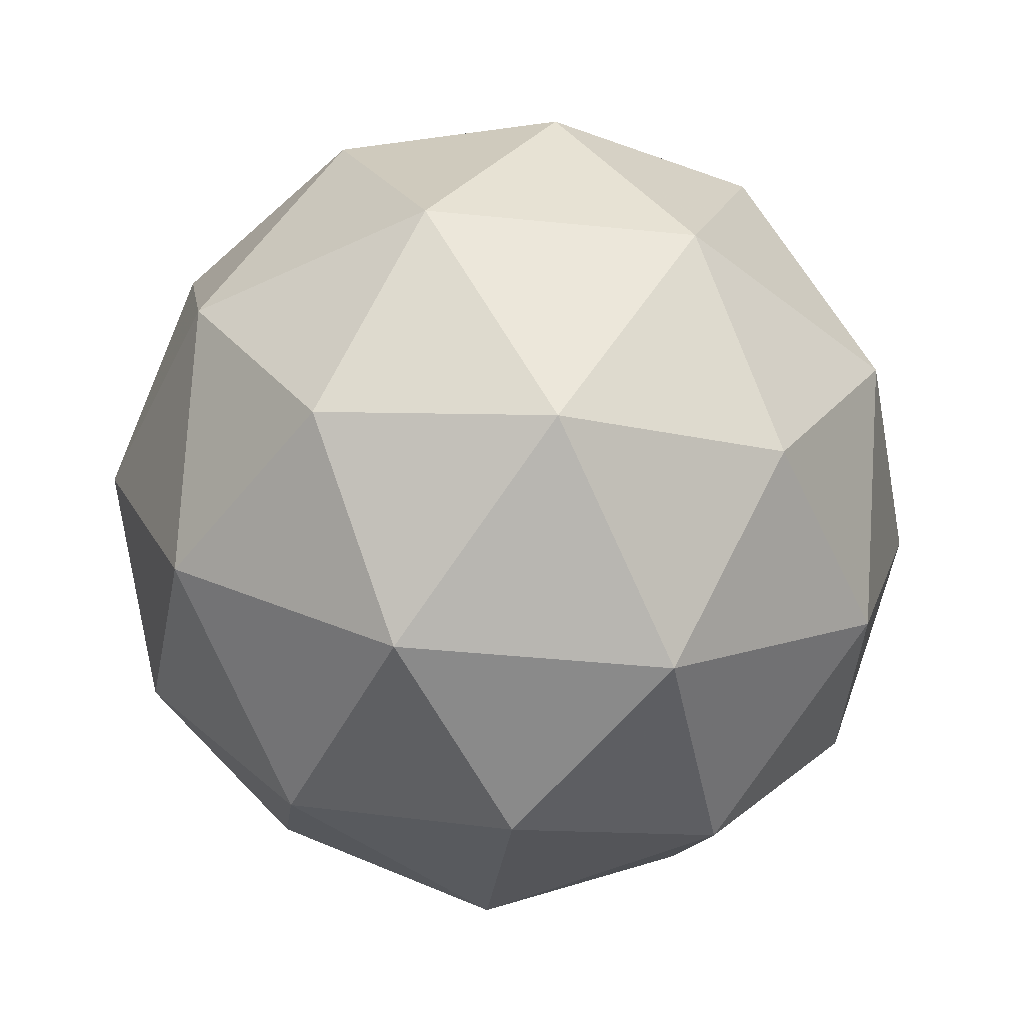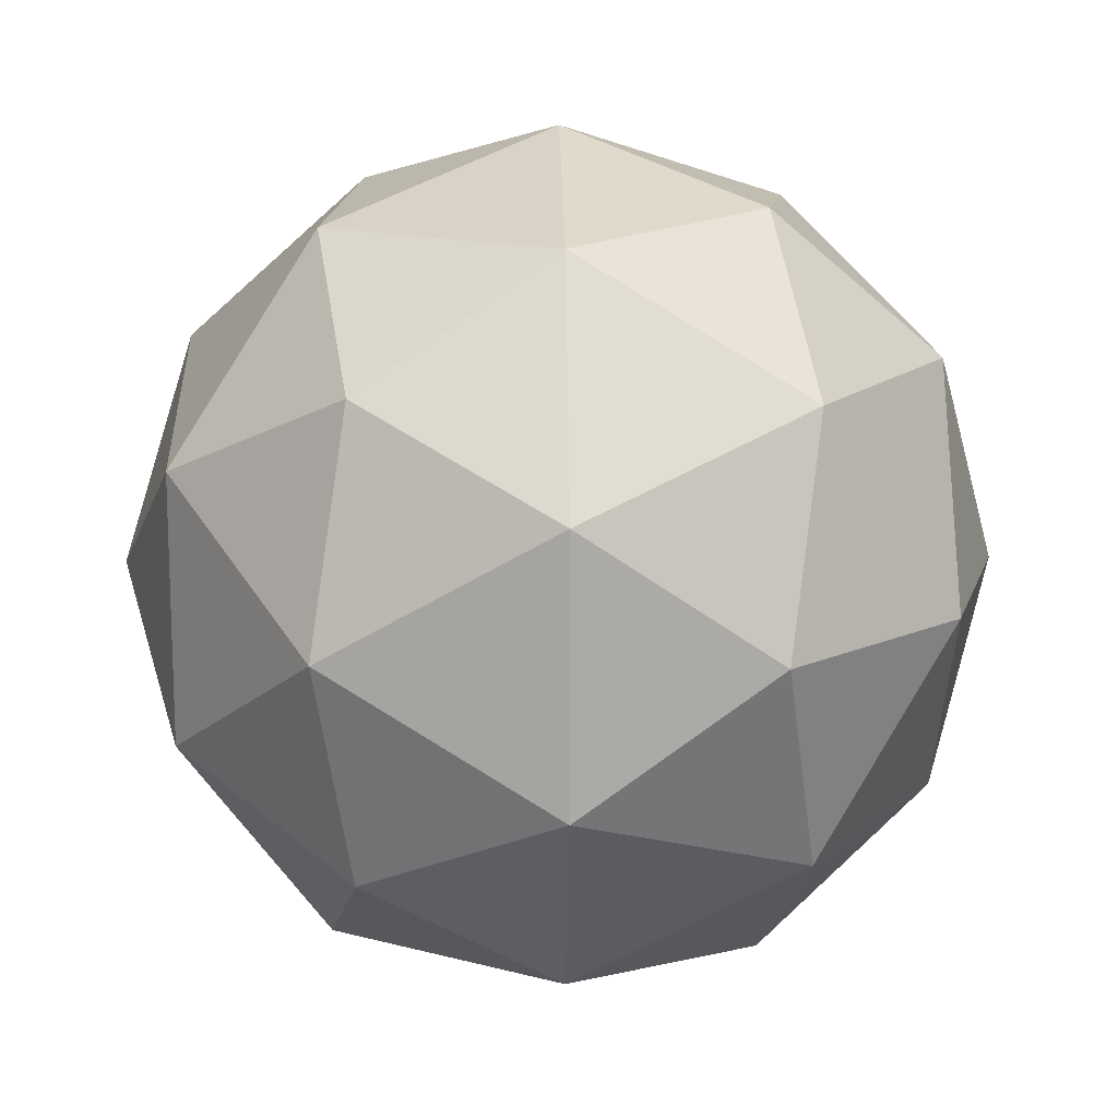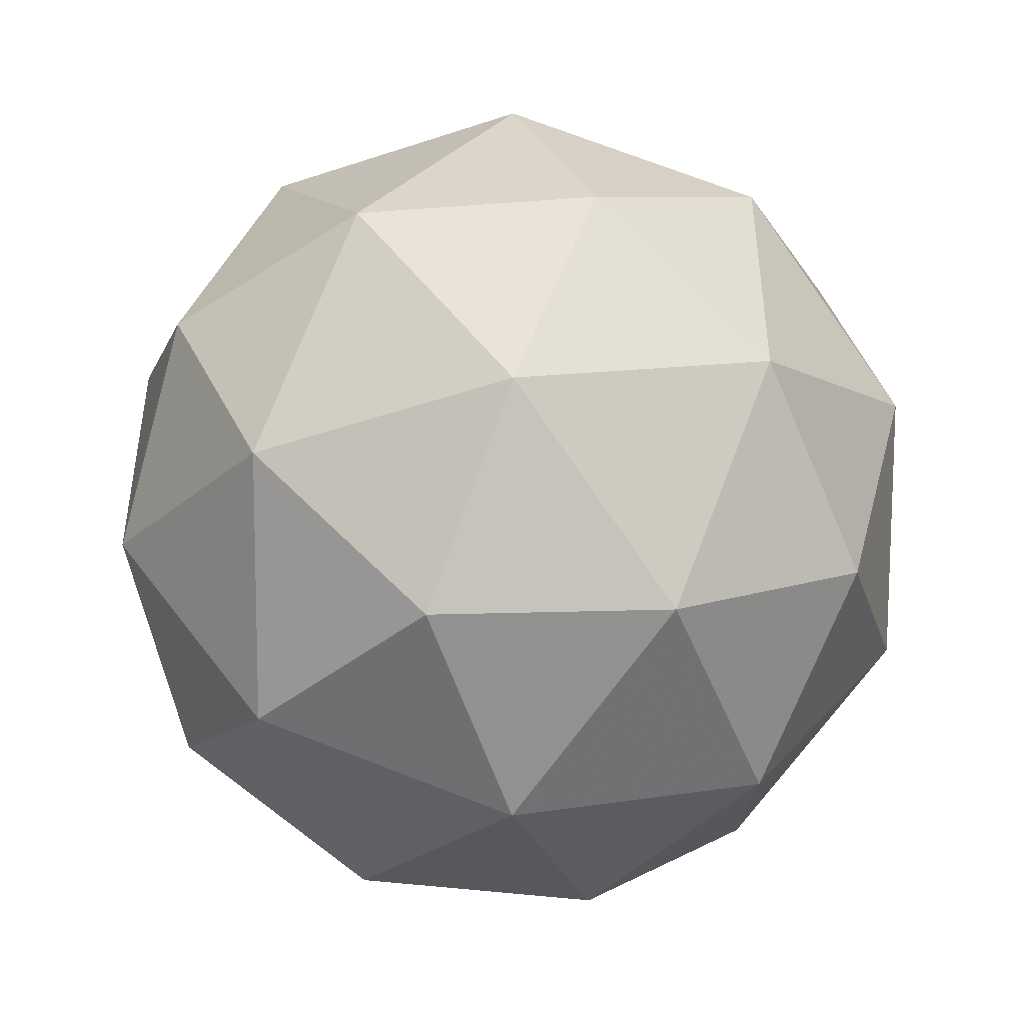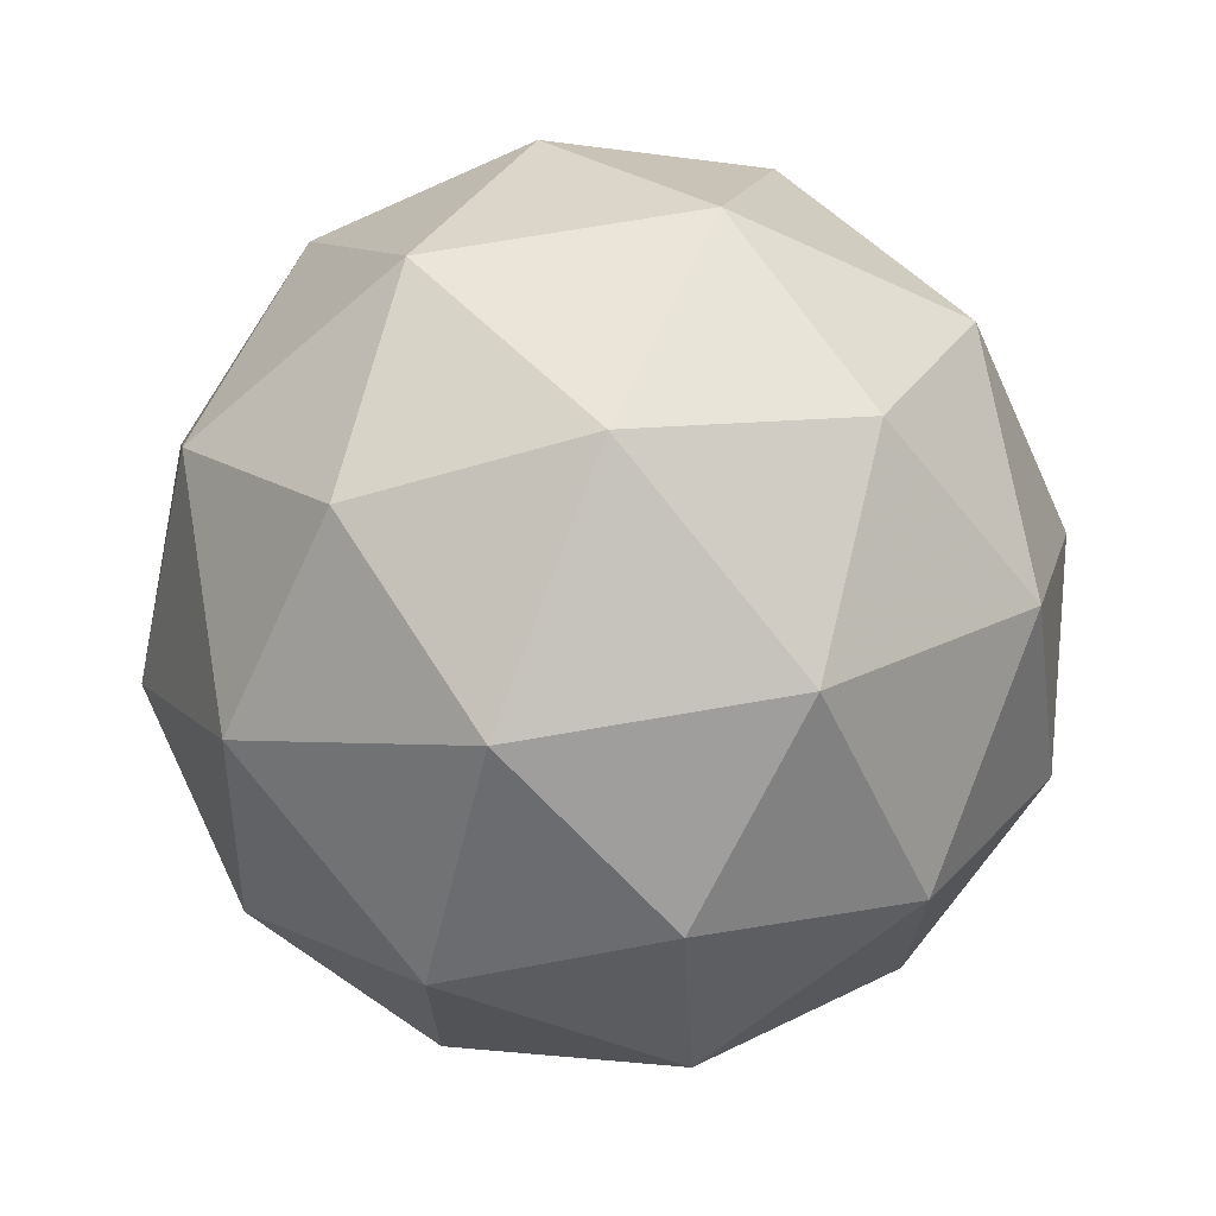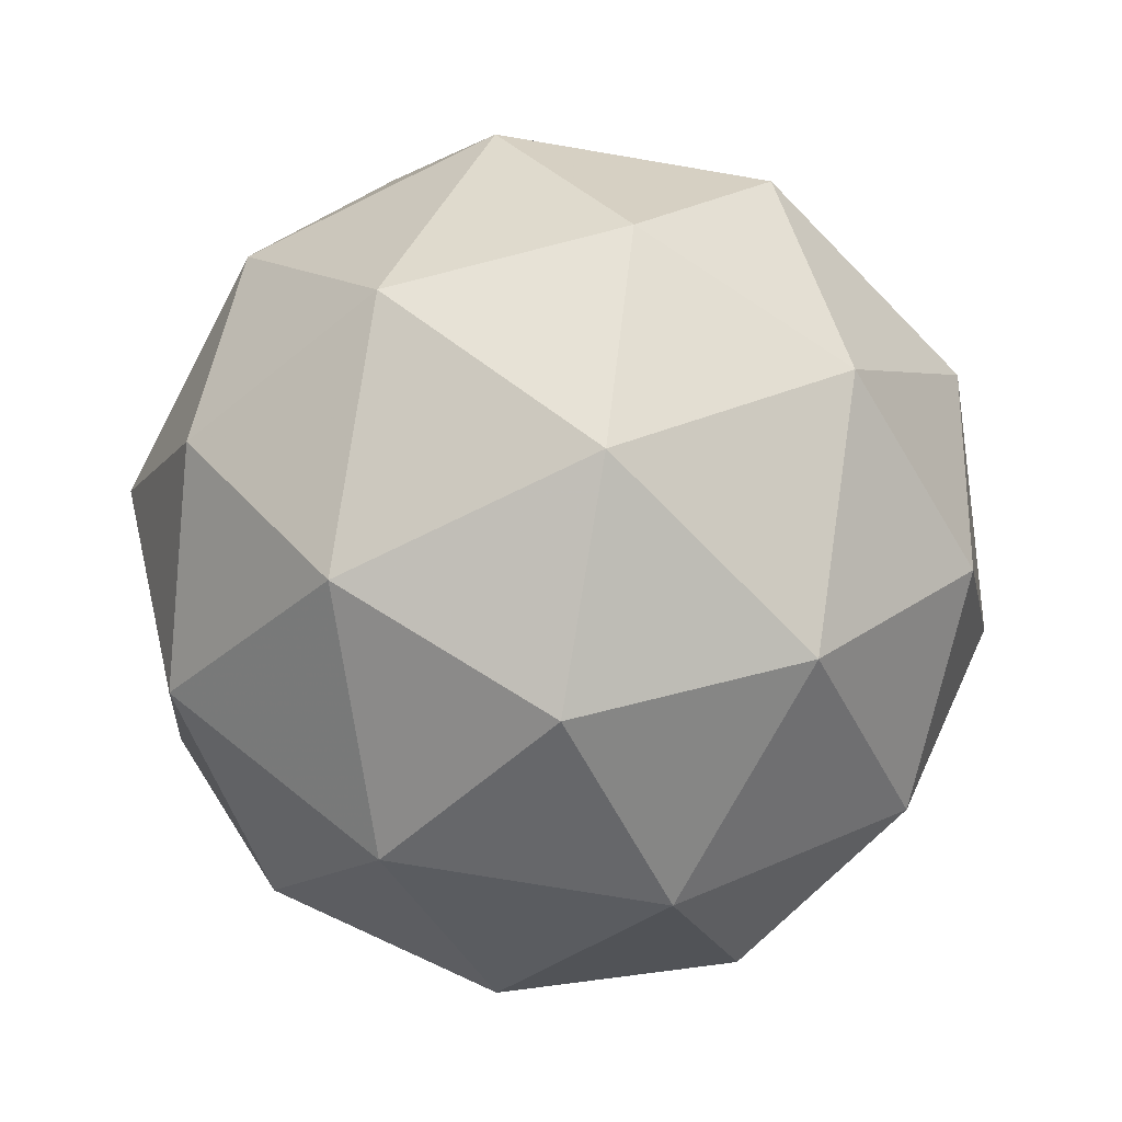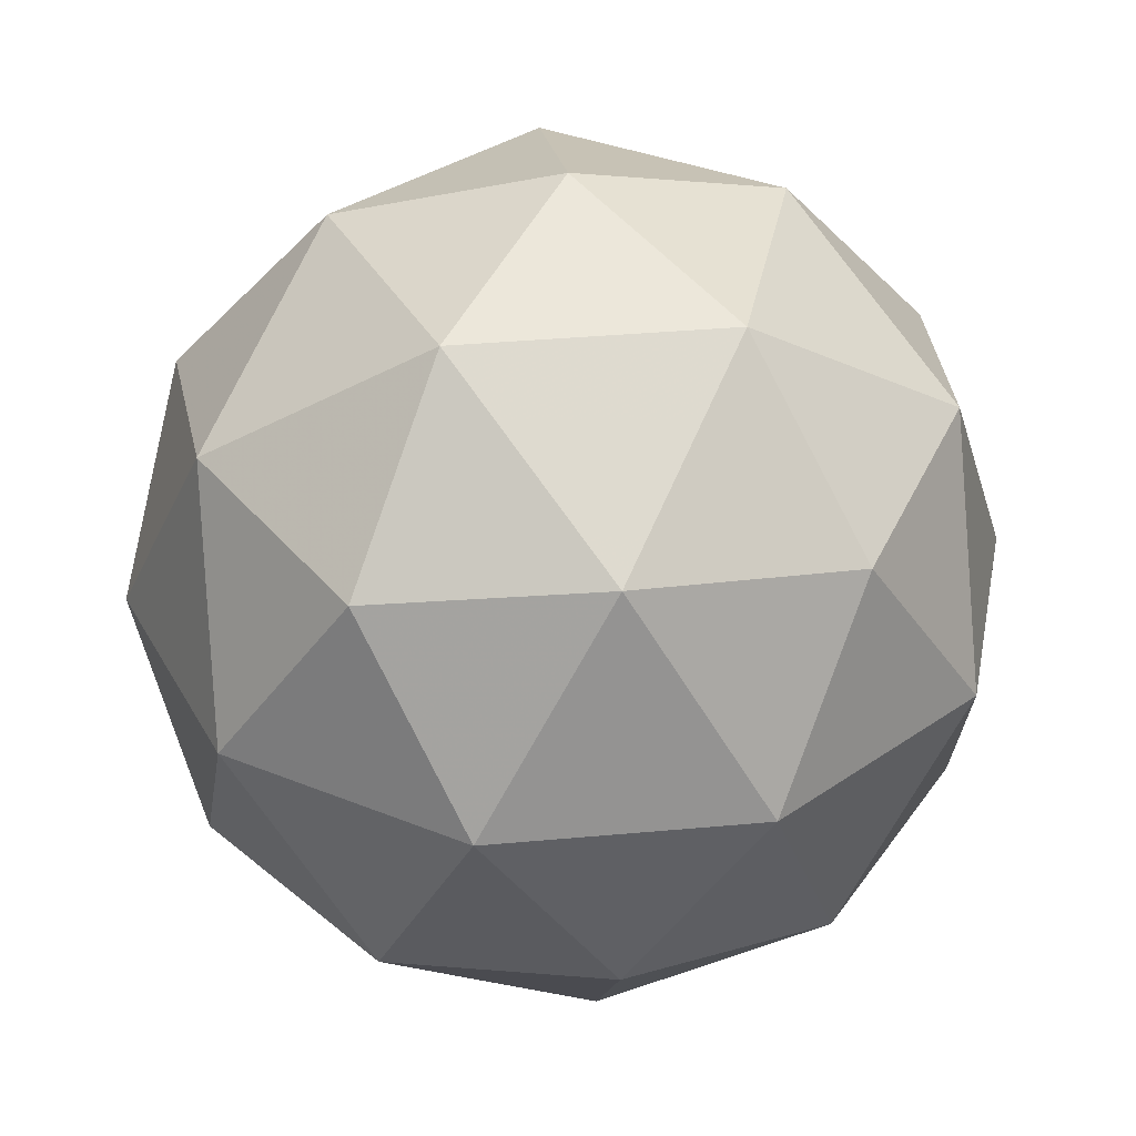
<metadata>
{"format":"obj","ext":"obj","renderer":"f3d","projection":"perspective","resolution":1024,"background":"white","views":[{"elev":-44.0,"azim":11.3,"up":"+Y"},{"elev":14.6,"azim":-91.3,"up":"+Z"},{"elev":-46.9,"azim":169.0,"up":"+Z"},{"elev":71.0,"azim":-131.5,"up":"+Z"},{"elev":-71.5,"azim":44.3,"up":"+Y"},{"elev":34.5,"azim":-169.1,"up":"+Y"}]}
</metadata>
<code>
g OLQVR-i7-g171-s1238
v -9327 3490 287.4
v -9237 3522 352.3
v -9361 3522 392.4
v -9175 3607 397.8
v -9148 3590 287.4
v -9437 3522 287.4
v -9361 3522 182.4
v -9237 3522 222.5
v -9127 3700 352.3
v -9385 3607 466
v -9271 3590 457.3
v -9327 3700 497.4
v -9515 3607 287.4
v -9471 3590 392.4
v -9526 3700 352.3
v -9385 3607 108.7
v -9471 3590 182.4
v -9450 3700 117.5
v -9175 3607 177
v -9271 3590 117.5
v -9203 3700 117.5
v -9203 3700 457.3
v -9450 3700 457.3
v -9526 3700 222.5
v -9327 3700 77.36
v -9127 3700 222.5
v -9269 3794 466
v -9182 3811 392.4
v -9293 3879 392.4
v -9479 3794 397.8
v -9382 3811 457.3
v -9416 3879 352.3
v -9479 3794 177
v -9505 3811 287.4
v -9416 3879 222.5
v -9269 3794 108.7
v -9382 3811 117.5
v -9293 3879 182.4
v -9139 3794 287.4
v -9182 3811 182.4
v -9216 3879 287.4
v -9327 3910 287.4
f 1 2 3
f 4 2 5
f 1 3 6
f 1 6 7
f 1 7 8
f 4 5 9
f 10 11 12
f 13 14 15
f 16 17 18
f 19 20 21
f 4 9 22
f 10 12 23
f 13 15 24
f 16 18 25
f 19 21 26
f 27 28 29
f 30 31 32
f 33 34 35
f 36 37 38
f 39 40 41
f 41 38 42
f 41 40 38
f 40 36 38
f 38 35 42
f 38 37 35
f 37 33 35
f 35 32 42
f 35 34 32
f 34 30 32
f 32 29 42
f 32 31 29
f 31 27 29
f 29 41 42
f 29 28 41
f 28 39 41
f 26 40 39
f 26 21 40
f 21 36 40
f 25 37 36
f 25 18 37
f 18 33 37
f 24 34 33
f 24 15 34
f 15 30 34
f 23 31 30
f 23 12 31
f 12 27 31
f 22 28 27
f 22 9 28
f 9 39 28
f 21 25 36
f 21 20 25
f 20 16 25
f 18 24 33
f 18 17 24
f 17 13 24
f 15 23 30
f 15 14 23
f 14 10 23
f 12 22 27
f 12 11 22
f 11 4 22
f 9 26 39
f 9 5 26
f 5 19 26
f 8 20 19
f 8 7 20
f 7 16 20
f 7 17 16
f 7 6 17
f 6 13 17
f 6 14 13
f 6 3 14
f 3 10 14
f 5 8 19
f 5 2 8
f 2 1 8
f 3 11 10
f 3 2 11
f 2 4 11
f 2 4 11

</code>
